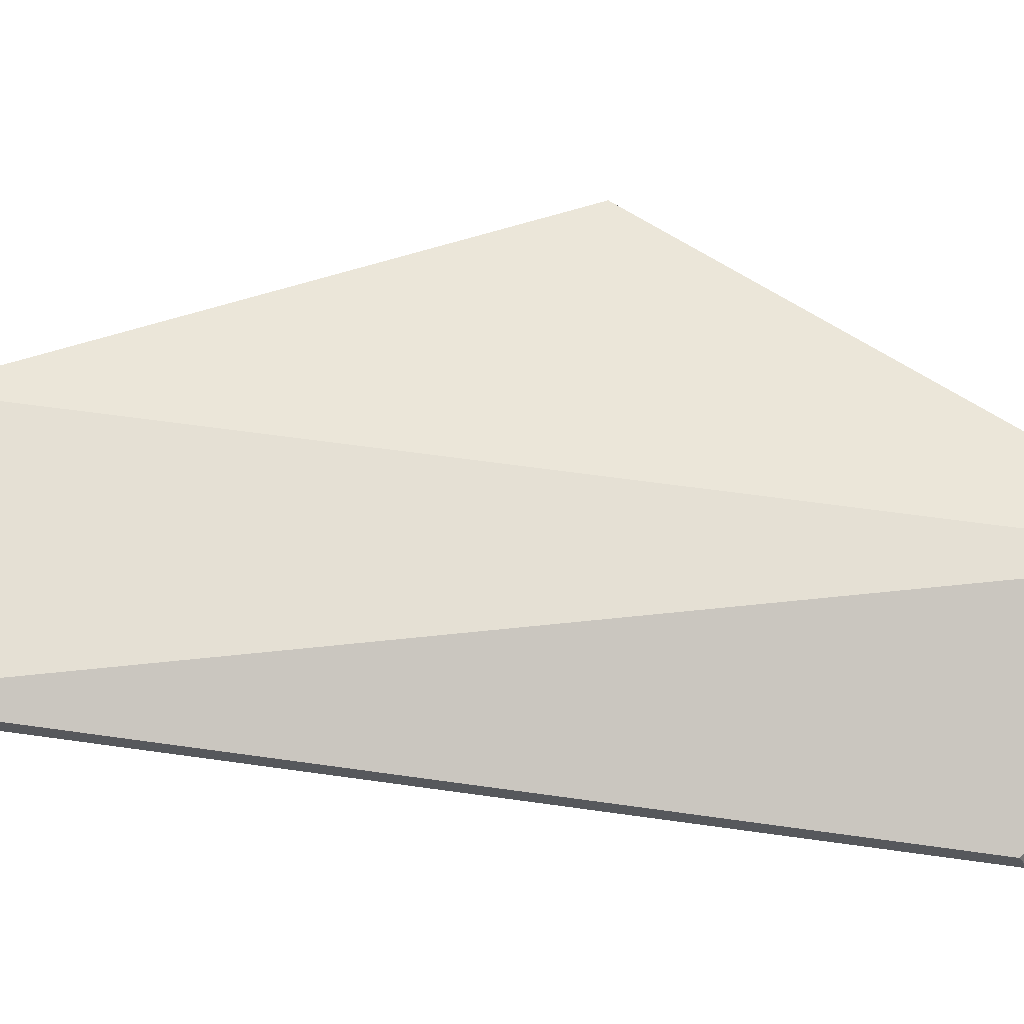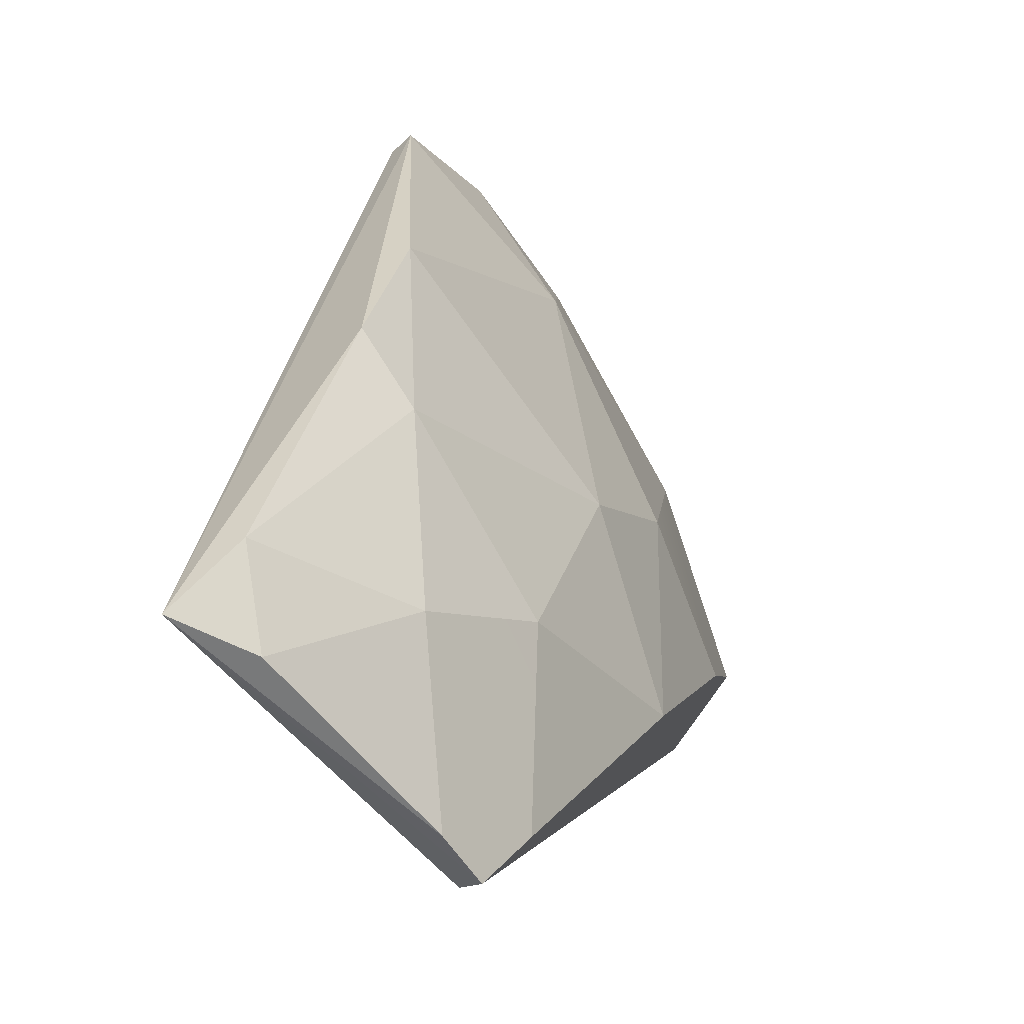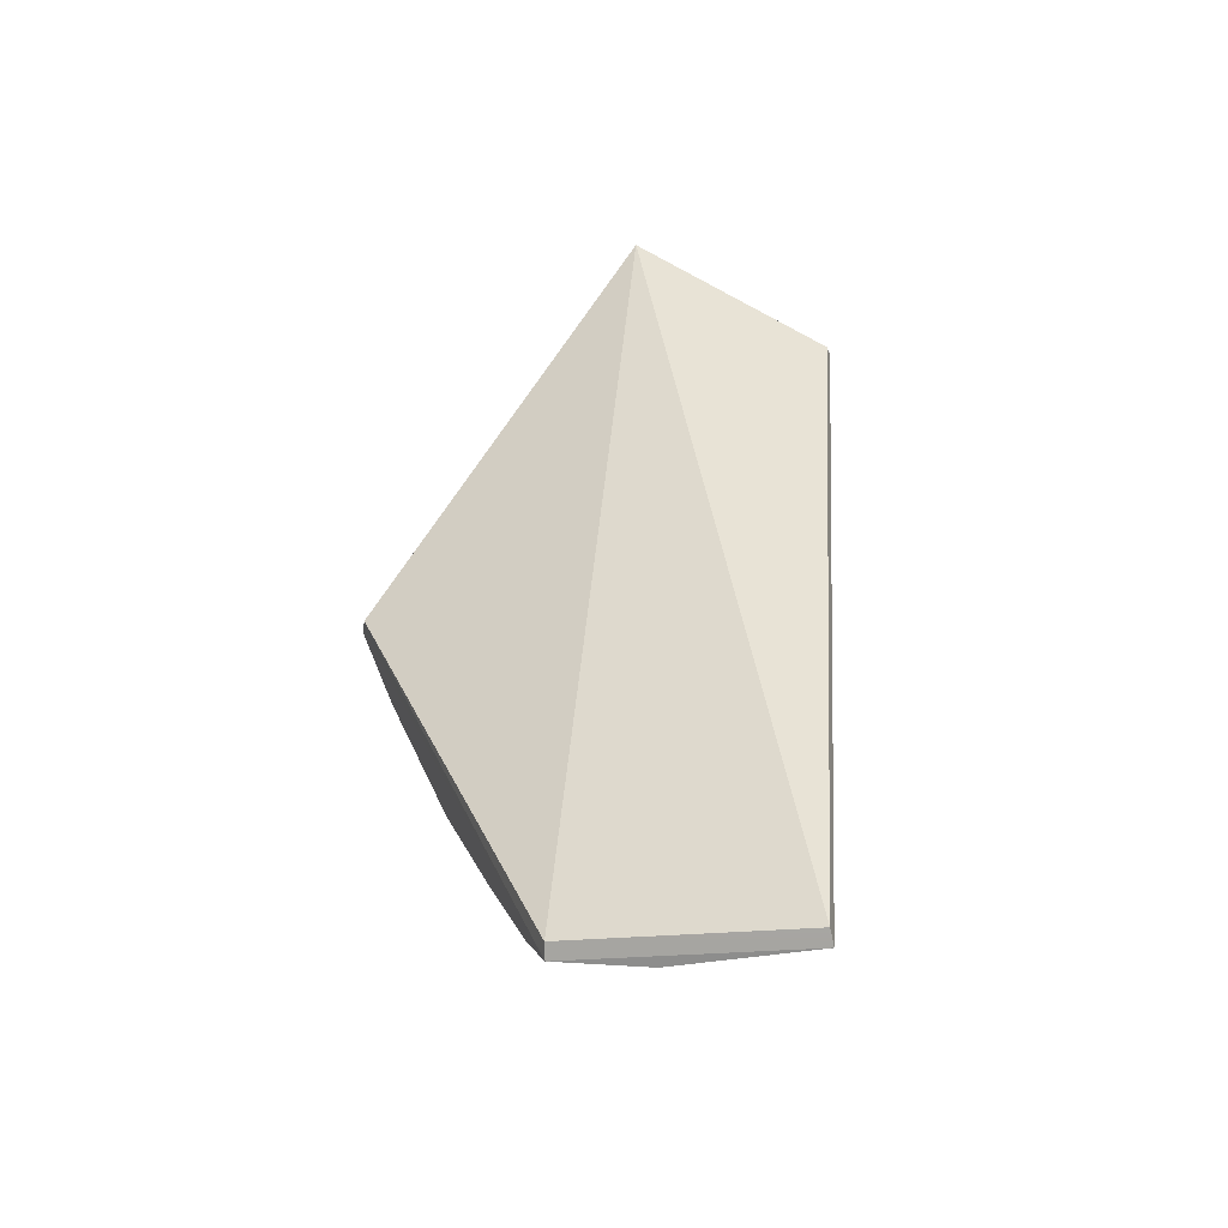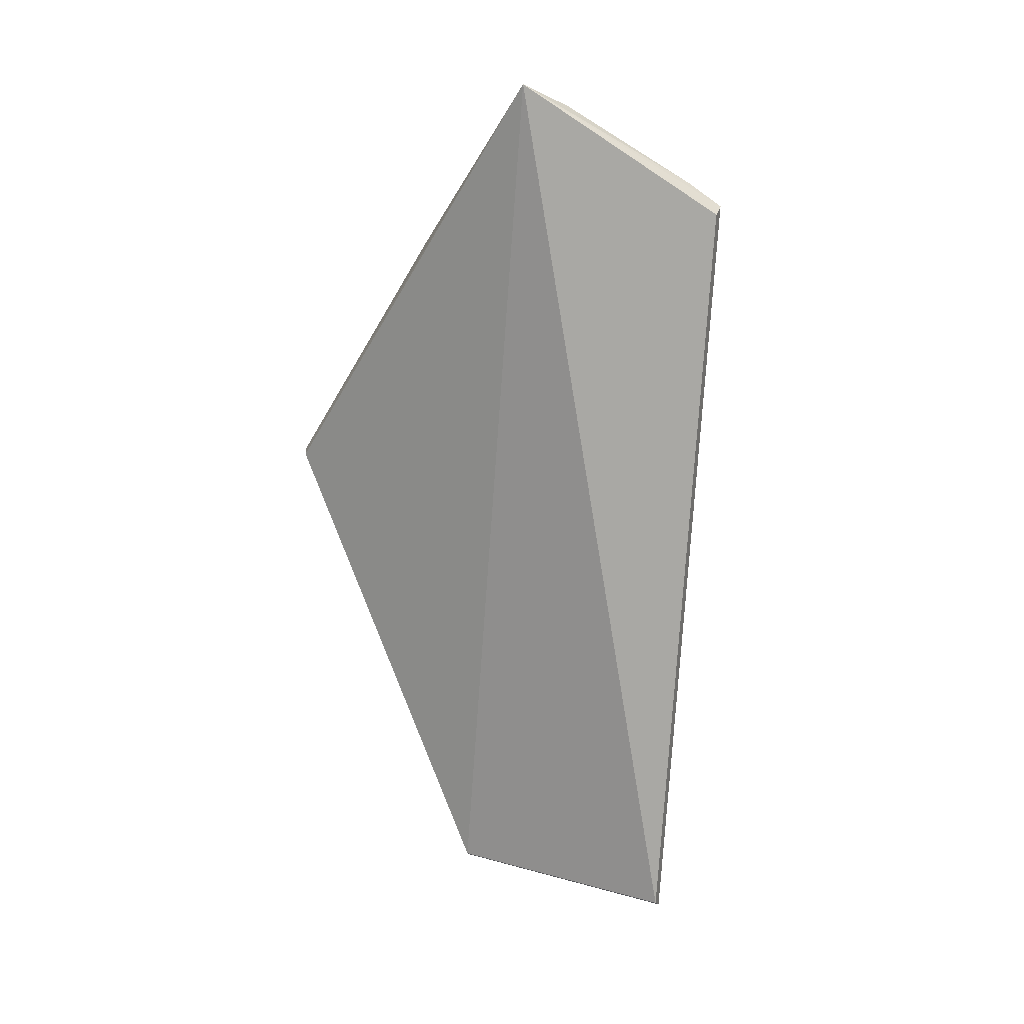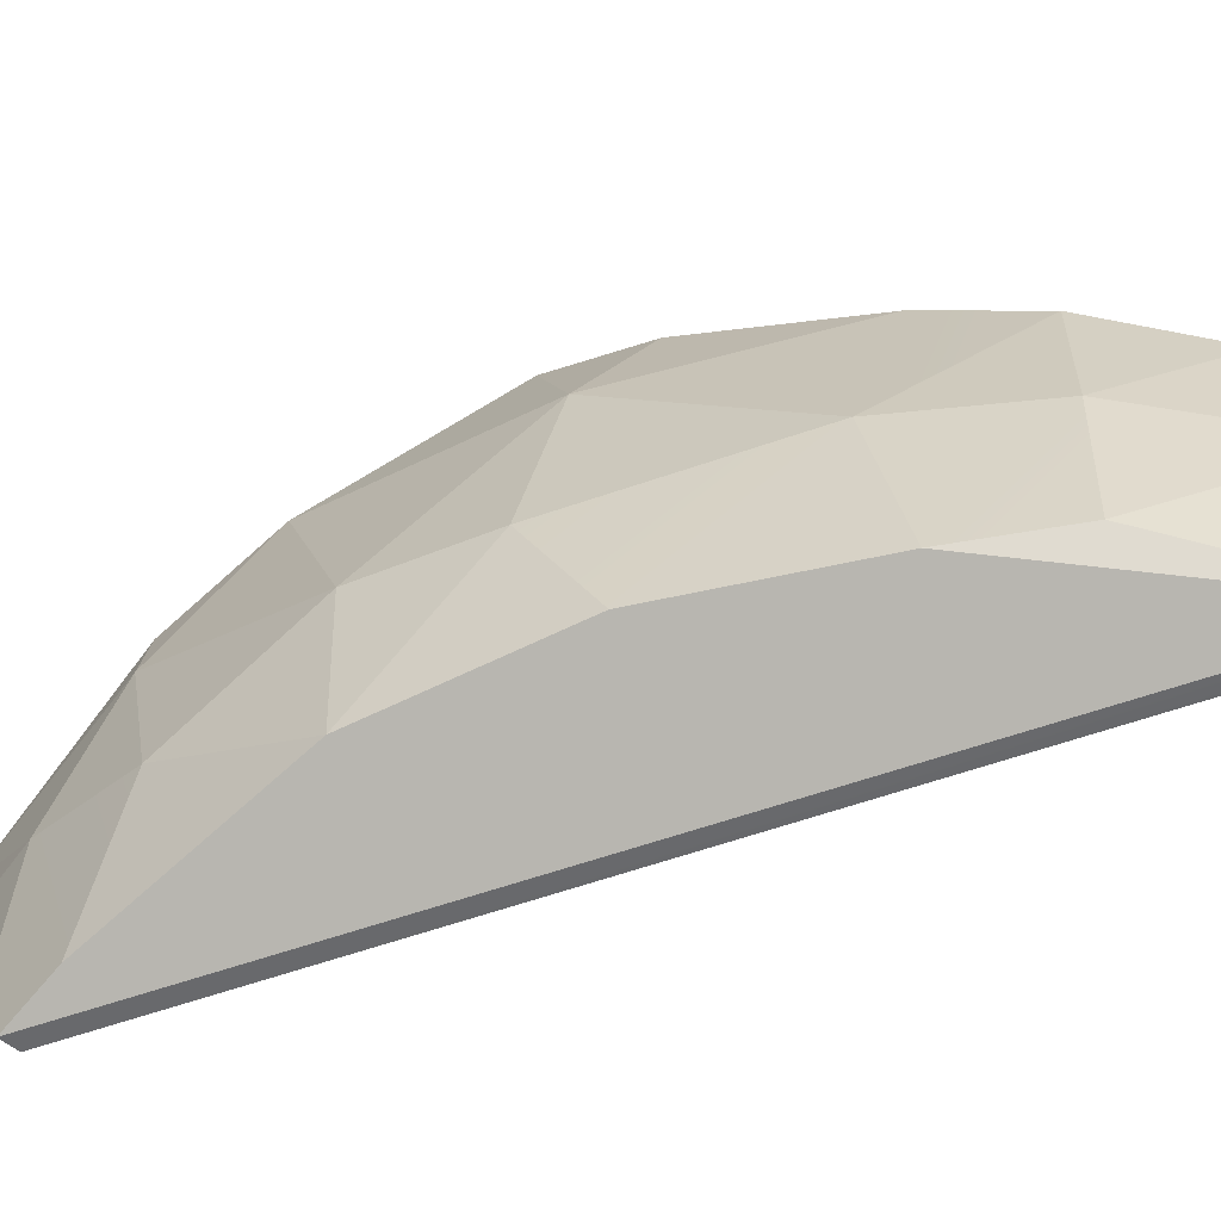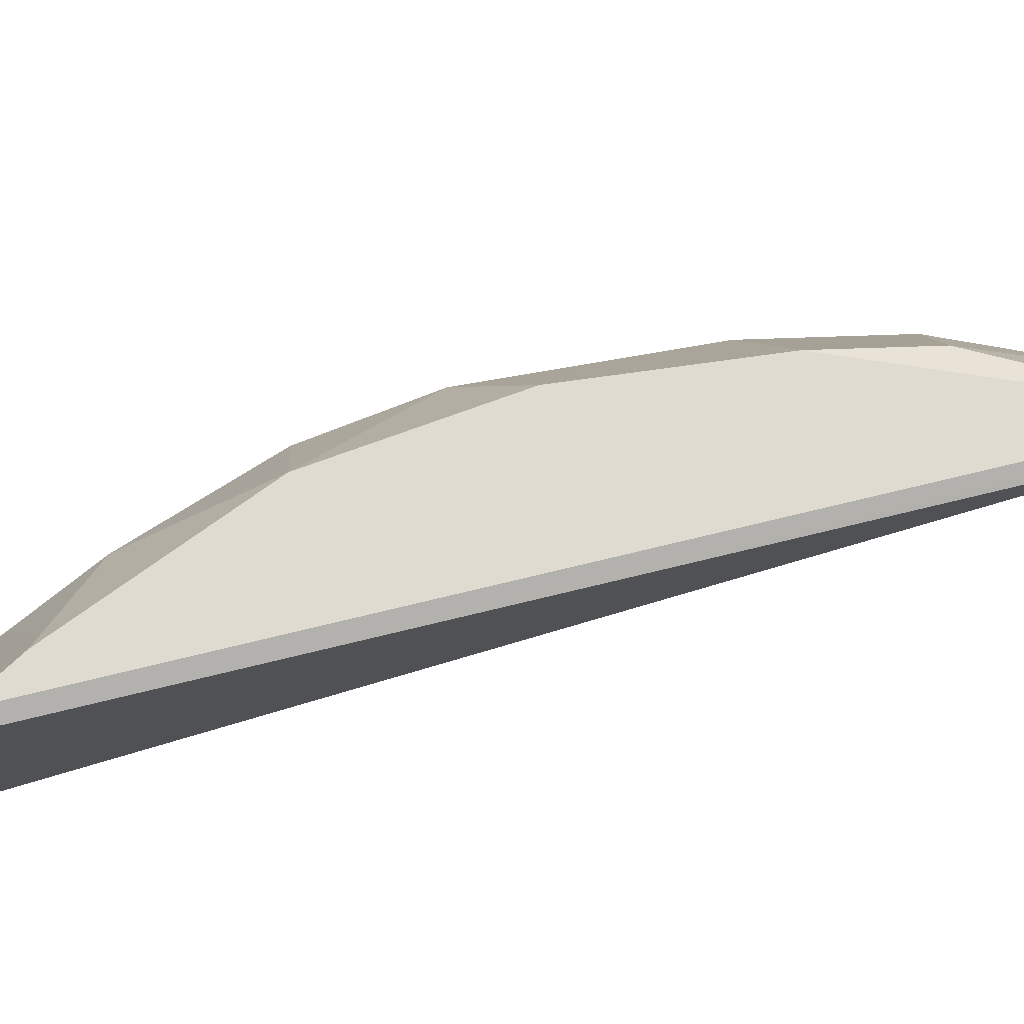
<metadata>
{"format":"obj","ext":"obj","renderer":"f3d","projection":"perspective","resolution":1024,"background":"white","views":[{"elev":-40.8,"azim":-97.8,"up":"+Y"},{"elev":-6.0,"azim":6.4,"up":"+Y"},{"elev":-55.9,"azim":-61.5,"up":"+Z"},{"elev":7.7,"azim":-57.3,"up":"+Z"},{"elev":-38.4,"azim":104.2,"up":"+Y"},{"elev":-65.1,"azim":96.9,"up":"+Y"}]}
</metadata>
<code>
g basketball_Explode_Thin_10_Hull
v 0.04355 0.08532 0.1808
v -0.005102 -0.02137 0.2739
v 0.03985 0.1864 0.03913
v 0.1364 0.03201 0.02004
v 0.09504 0.1232 0.01178
v 0.1327 0.05735 -0.09427
v 0.01799 0.004778 0.2554
v -0.005102 -0.02137 0.2739
v 0.04355 0.08532 0.1808
v 0.01799 0.004778 0.2554
v 0.04355 0.08532 0.1808
v 0.06196 0.05647 0.1791
v 0.01799 0.004778 0.2554
v 0.06196 0.05647 0.1791
v 0.07012 -0.01618 0.2079
v 0.05293 0.1233 0.1286
v 0.06196 0.05647 0.1791
v 0.04355 0.08532 0.1808
v 0.05293 0.1233 0.1286
v 0.04355 0.08532 0.1808
v 0.03985 0.1864 0.03913
v 0.05293 0.1233 0.1286
v 0.03985 0.1864 0.03913
v 0.09504 0.1232 0.01178
v 0.1573 -0.0269 -0.01859
v 0.1419 -0.04687 0.0773
v 0.1364 0.03201 0.02004
v 0.08763 0.08228 -0.2481
v 0.1083 0.03222 -0.2585
v 0.09151 0.09489 -0.2254
v 0.08763 0.08228 -0.2481
v 0.1254 -0.04983 -0.271
v 0.1083 0.03222 -0.2585
v 0.08882 -0.1074 0.2026
v 0.08045 -0.1088 0.1973
v -0.005102 -0.02137 0.2739
v 0.08882 -0.1074 0.2026
v -0.005102 -0.02137 0.2739
v 0.07727 -0.09153 0.2166
v 0.02515 -0.03454 0.2626
v 0.07012 -0.01618 0.2079
v 0.07727 -0.09153 0.2166
v 0.02515 -0.03454 0.2626
v 0.01799 0.004778 0.2554
v 0.07012 -0.01618 0.2079
v 0.02515 -0.03454 0.2626
v 0.07727 -0.09153 0.2166
v -0.005102 -0.02137 0.2739
v 0.02515 -0.03454 0.2626
v -0.005102 -0.02137 0.2739
v 0.01799 0.004778 0.2554
v 0.1272 0.05508 -0.1686
v 0.09151 0.09489 -0.2254
v 0.1083 0.03222 -0.2585
v 0.1188 0.03228 0.08518
v 0.09504 0.1232 0.01178
v 0.1364 0.03201 0.02004
v 0.1188 0.03228 0.08518
v 0.05293 0.1233 0.1286
v 0.09504 0.1232 0.01178
v 0.1188 0.03228 0.08518
v 0.06196 0.05647 0.1791
v 0.05293 0.1233 0.1286
v 0.1188 0.03228 0.08518
v 0.1364 0.03201 0.02004
v 0.1419 -0.04687 0.0773
v 0.1167 -0.05221 -0.2668
v 0.07936 0.07808 -0.2444
v -0.005102 -0.02137 0.2739
v 0.1167 -0.05221 -0.2668
v -0.005102 -0.02137 0.2739
v 0.08045 -0.1088 0.1973
v 0.1505 -0.01668 -0.1731
v 0.1083 0.03222 -0.2585
v 0.1254 -0.04983 -0.271
v 0.1505 -0.01668 -0.1731
v 0.1272 0.05508 -0.1686
v 0.1083 0.03222 -0.2585
v 0.1505 -0.01668 -0.1731
v 0.1254 -0.04983 -0.271
v 0.1577 -0.02245 -0.1173
v 0.03222 0.1804 0.03667
v 0.07936 0.07808 -0.2444
v 0.08763 0.08228 -0.2481
v 0.03222 0.1804 0.03667
v 0.03985 0.1864 0.03913
v -0.005102 -0.02137 0.2739
v 0.03222 0.1804 0.03667
v -0.005102 -0.02137 0.2739
v 0.07936 0.07808 -0.2444
v 0.09504 0.1232 -0.162
v 0.1272 0.05508 -0.1686
v 0.1327 0.05735 -0.09427
v 0.09504 0.1232 -0.162
v 0.08471 0.1454 -0.1065
v 0.09151 0.09489 -0.2254
v 0.09504 0.1232 -0.162
v 0.09151 0.09489 -0.2254
v 0.1272 0.05508 -0.1686
v 0.1028 -0.0166 0.1554
v 0.1188 0.03228 0.08518
v 0.1419 -0.04687 0.0773
v 0.1028 -0.0166 0.1554
v 0.07012 -0.01618 0.2079
v 0.06196 0.05647 0.1791
v 0.1028 -0.0166 0.1554
v 0.06196 0.05647 0.1791
v 0.1188 0.03228 0.08518
v 0.1028 -0.0166 0.1554
v 0.1419 -0.04687 0.0773
v 0.1027 -0.09186 0.1765
v 0.0613 0.1743 -0.01402
v 0.09504 0.1232 0.01178
v 0.03985 0.1864 0.03913
v 0.0613 0.1743 -0.01402
v 0.08471 0.1454 -0.1065
v 0.09504 0.1232 0.01178
v 0.09504 0.1232 0.01178
v 0.08471 0.1454 -0.1065
v 0.1327 0.05735 -0.09427
v 0.09504 0.1232 -0.162
v 0.1573 -0.0269 -0.01859
v 0.1327 0.05735 -0.09427
v 0.1577 -0.02245 -0.1173
v 0.1364 0.03201 0.02004
v 0.1573 -0.0269 -0.01859
v 0.1577 -0.02245 -0.1173
v 0.1419 -0.04687 0.0773
v 0.1254 -0.04983 -0.271
v 0.1027 -0.09186 0.1765
v 0.08882 -0.1074 0.2026
v 0.08763 0.08228 -0.2481
v 0.07936 0.07808 -0.2444
v 0.1254 -0.04983 -0.271
v 0.1167 -0.05221 -0.2668
v 0.08882 -0.1074 0.2026
v 0.1254 -0.04983 -0.271
v 0.08045 -0.1088 0.1973
v 0.1167 -0.05221 -0.2668
v 0.08882 -0.1074 0.2026
v 0.07727 -0.09153 0.2166
v 0.1027 -0.09186 0.1765
v 0.07012 -0.01618 0.2079
v 0.1028 -0.0166 0.1554
v 0.1272 0.05508 -0.1686
v 0.1577 -0.02245 -0.1173
v 0.1327 0.05735 -0.09427
v 0.1505 -0.01668 -0.1731
v 0.03222 0.1804 0.03667
v 0.08763 0.08228 -0.2481
v 0.03985 0.1864 0.03913
v 0.09151 0.09489 -0.2254
v 0.08471 0.1454 -0.1065
v 0.0613 0.1743 -0.01402
g basketball_Explode_Thin_10_Hull_0
f 3 2 1
f 6 5 4
f 9 8 7
f 12 11 10
f 15 14 13
f 18 17 16
f 21 20 19
f 24 23 22
f 27 26 25
f 30 29 28
f 33 32 31
f 36 35 34
f 39 38 37
f 42 41 40
f 45 44 43
f 48 47 46
f 51 50 49
f 54 53 52
f 57 56 55
f 60 59 58
f 63 62 61
f 66 65 64
f 69 68 67
f 72 71 70
f 75 74 73
f 78 77 76
f 81 80 79
f 84 83 82
f 87 86 85
f 90 89 88
f 93 92 91
f 96 95 94
f 99 98 97
f 102 101 100
f 105 104 103
f 108 107 106
f 111 110 109
f 114 113 112
f 117 116 115
f 120 119 118
f 119 120 121
f 124 123 122
f 123 125 122
f 128 127 126
f 128 129 127
f 129 128 130
f 129 130 131
f 134 133 132
f 133 134 135
f 138 137 136
f 137 138 139
f 142 141 140
f 143 141 142
f 143 142 144
f 147 146 145
f 145 146 148
f 151 150 149
f 151 152 150
f 152 151 153
f 153 151 154

</code>
